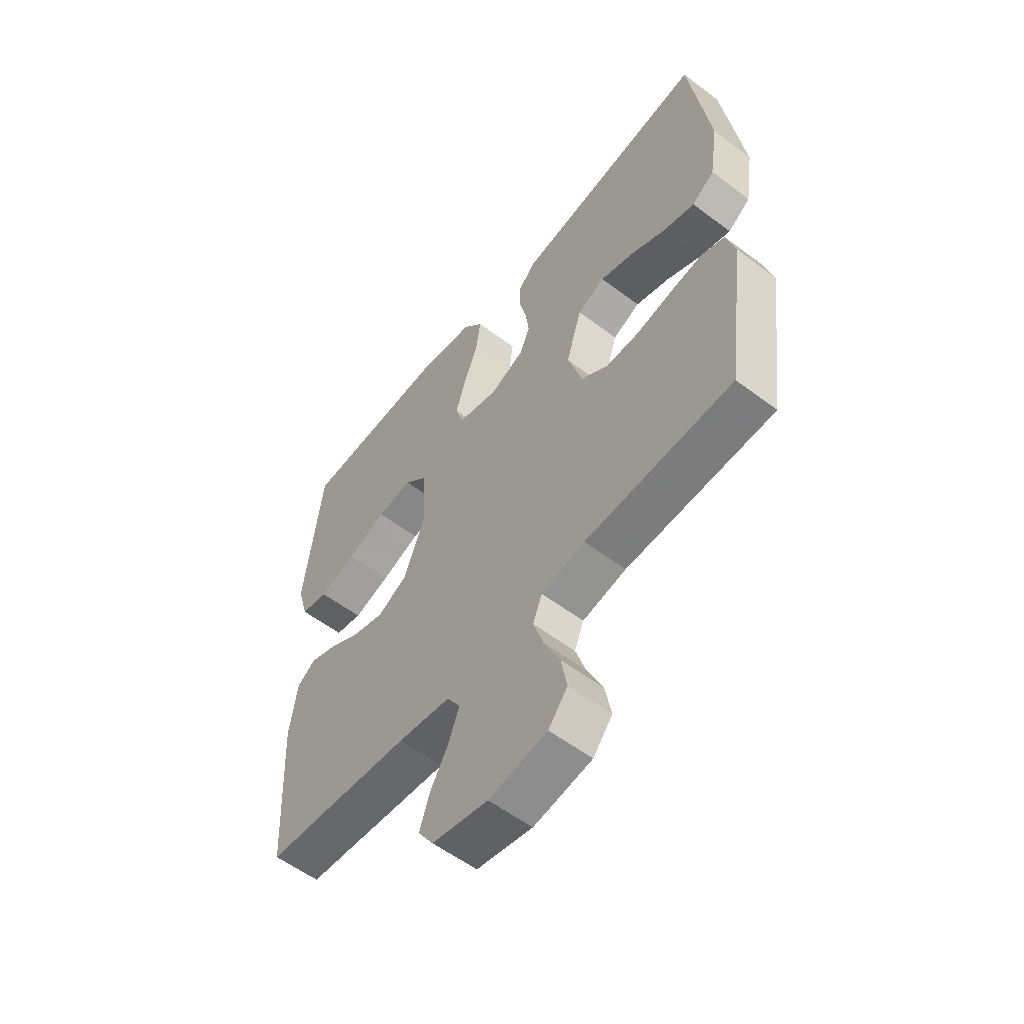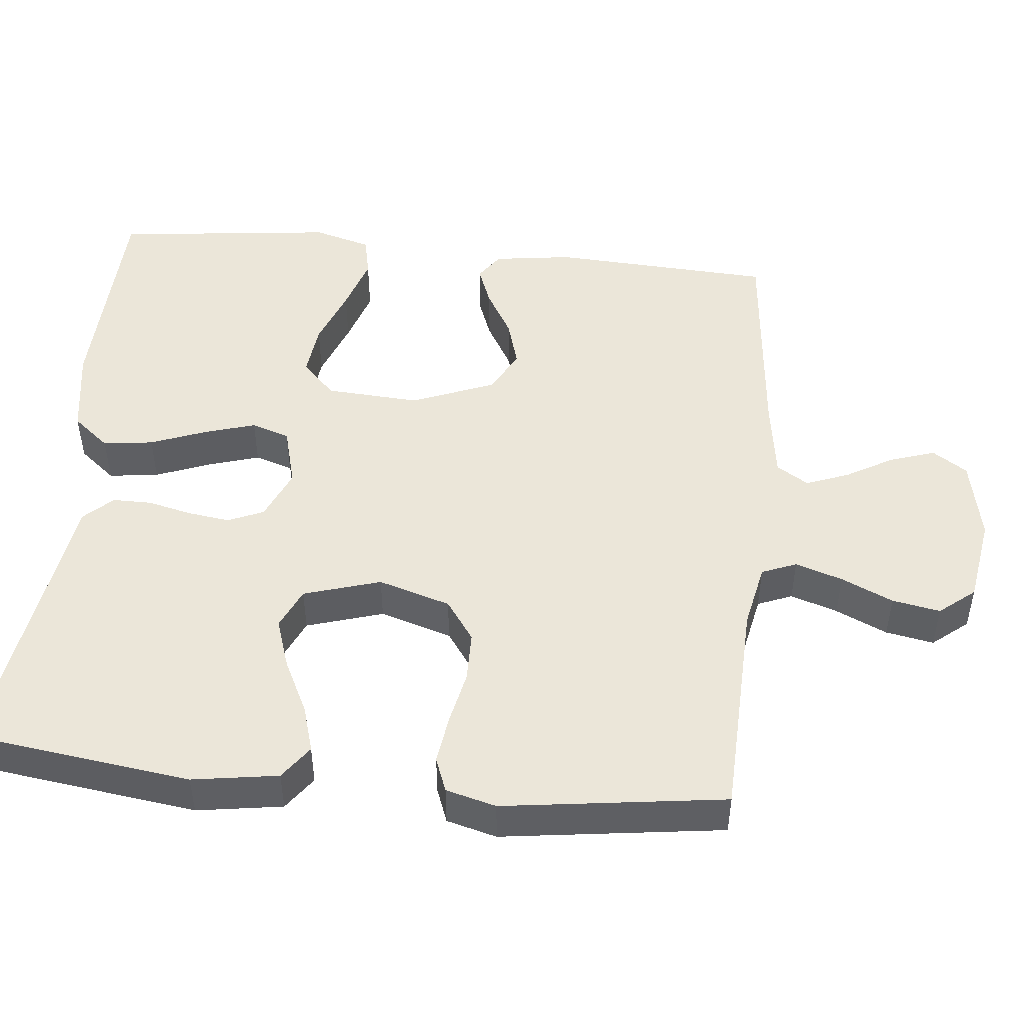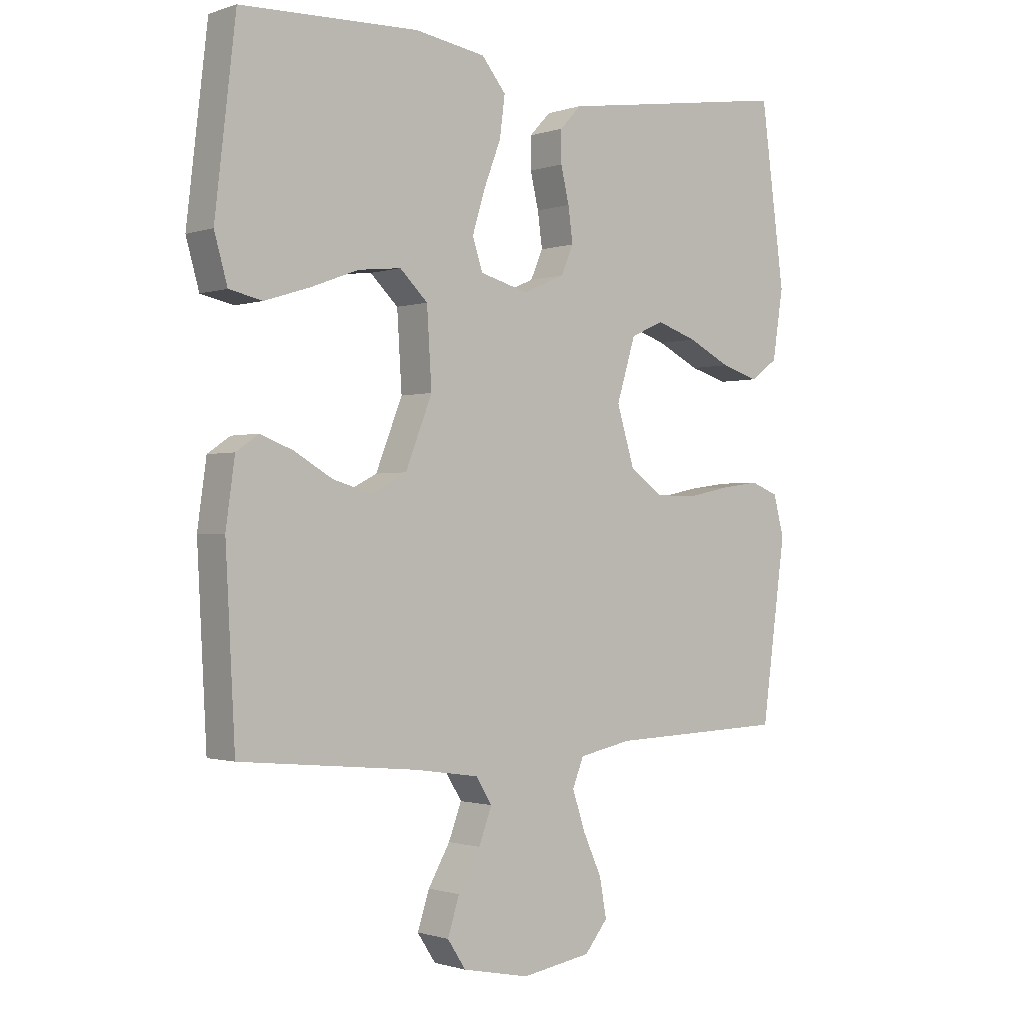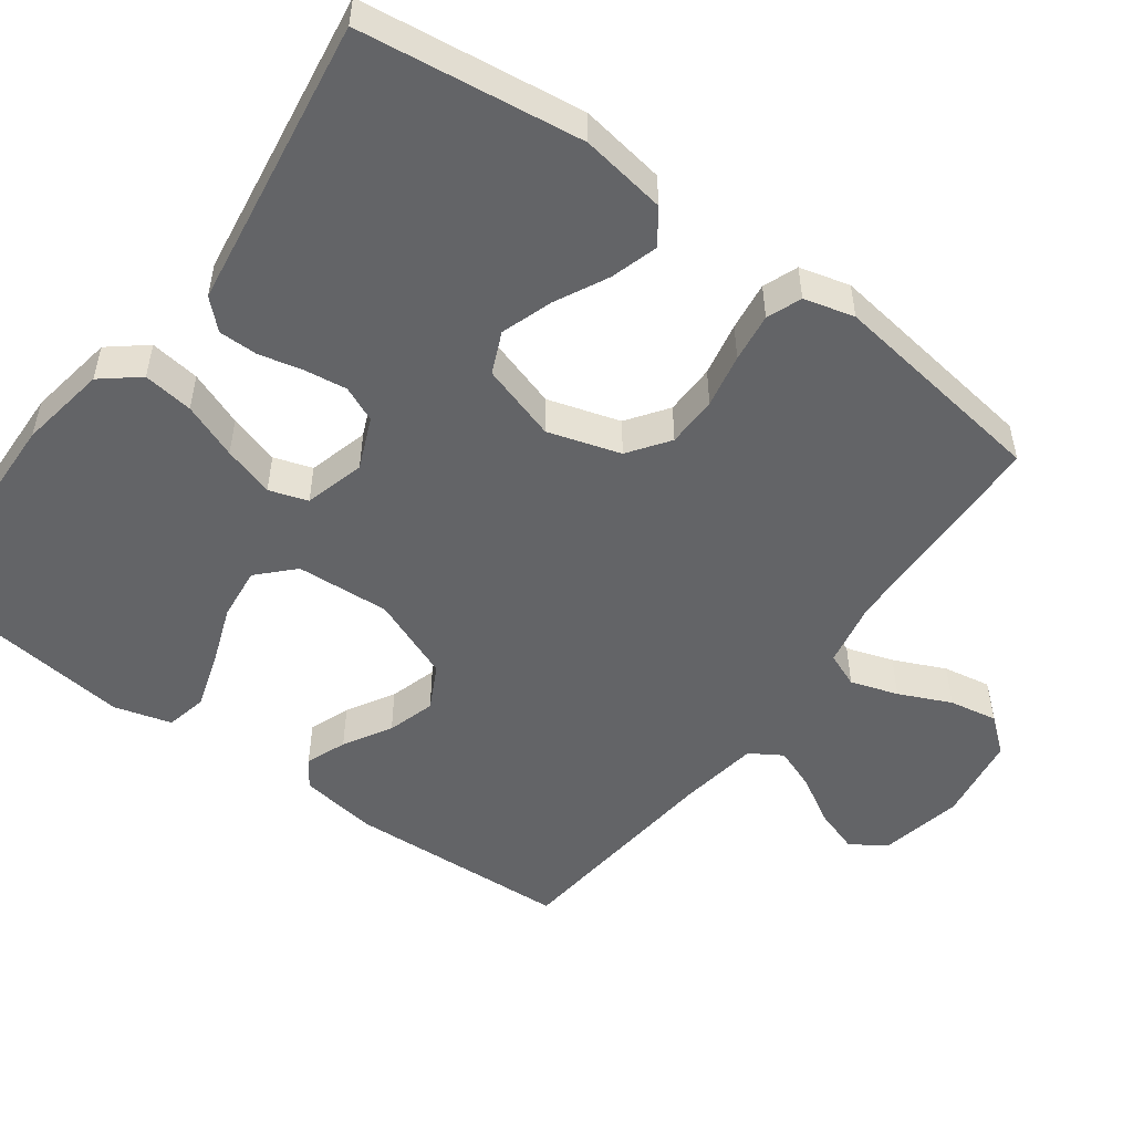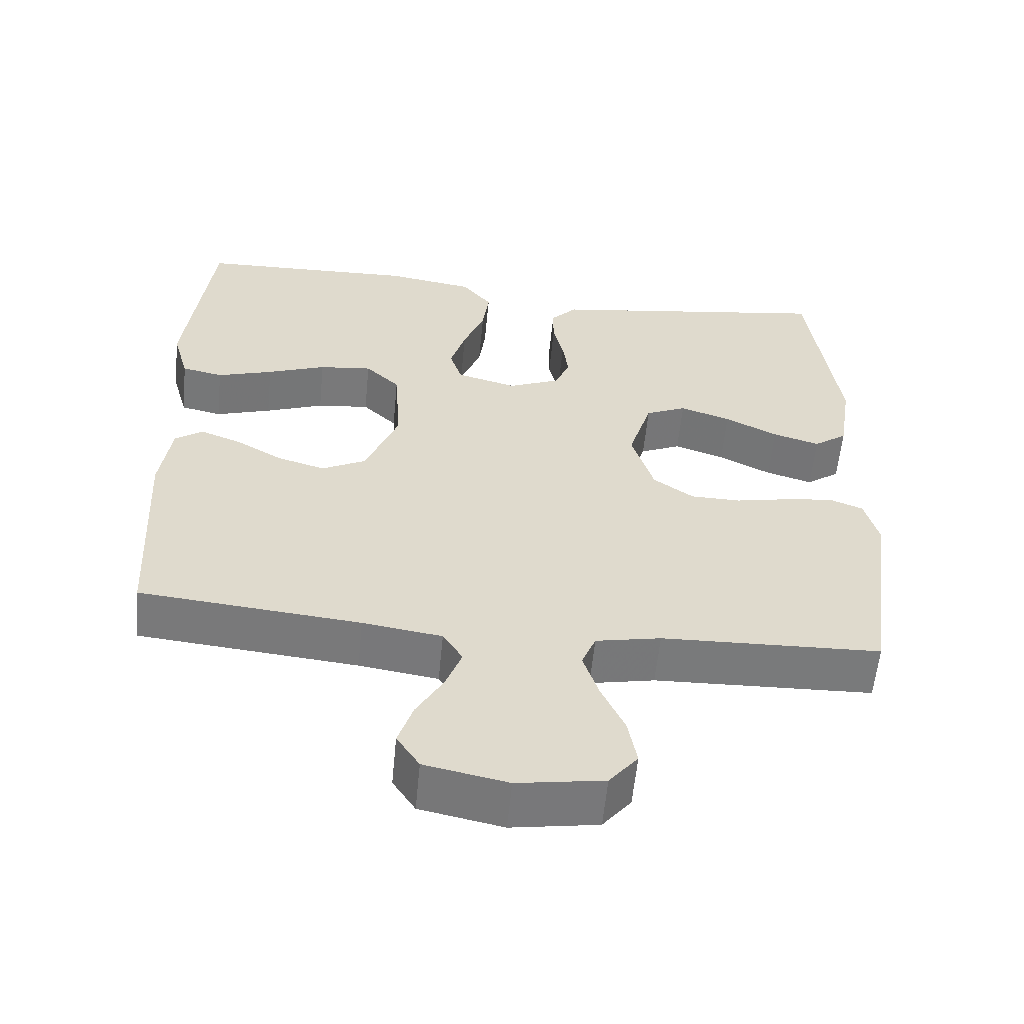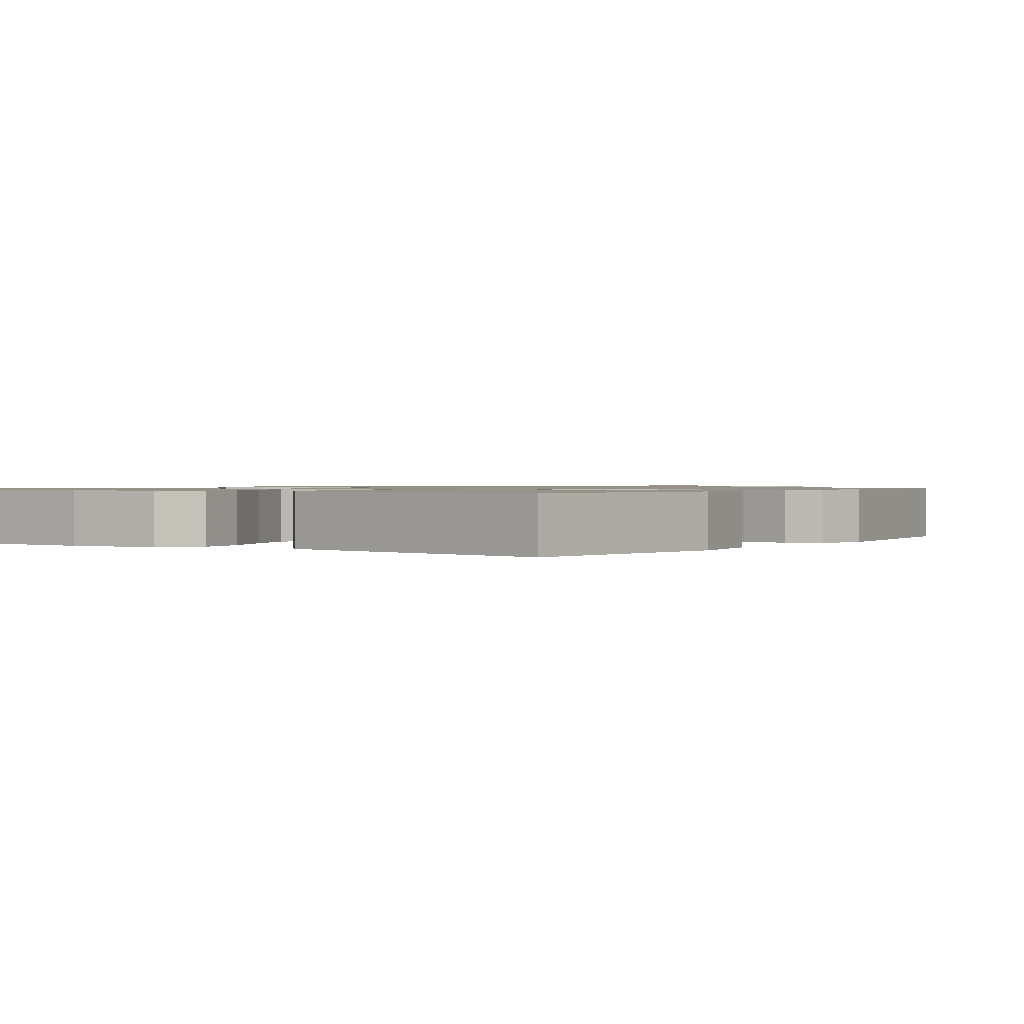
<metadata>
{"format":"obj","ext":"obj","renderer":"f3d","projection":"perspective","resolution":1024,"background":"white","views":[{"elev":-57.1,"azim":51.9,"up":"+Z"},{"elev":48.1,"azim":95.8,"up":"+Y"},{"elev":-1.0,"azim":-39.8,"up":"+Z"},{"elev":-51.2,"azim":53.6,"up":"+Y"},{"elev":-58.0,"azim":-5.5,"up":"+Z"},{"elev":1.0,"azim":34.8,"up":"+Y"}]}
</metadata>
<code>
v 0.5 0.07 -0.5
v 0.2 0.07 -0.51
v 0.111 0.07 -0.528
v 0.092 0.07 -0.575
v 0.113 0.07 -0.639
v 0.145 0.07 -0.709
v 0.157 0.07 -0.774
v 0.118 0.07 -0.822
v 0 0.07 -0.841
v -0.113 0.07 -0.818
v -0.144 0.07 -0.771
v -0.124 0.07 -0.71
v -0.087 0.07 -0.646
v -0.065 0.07 -0.588
v -0.092 0.07 -0.545
v -0.2 0.07 -0.529
v -0.5 0.07 -0.5
v -0.516 0.07 -0.2
v -0.501 0.07 -0.093
v -0.463 0.07 -0.067
v -0.408 0.07 -0.088
v -0.344 0.07 -0.125
v -0.279 0.07 -0.144
v -0.219 0.07 -0.113
v -0.174 0.07 0
v -0.182 0.07 0.127
v -0.229 0.07 0.172
v -0.301 0.07 0.164
v -0.381 0.07 0.134
v -0.457 0.07 0.11
v -0.513 0.07 0.122
v -0.535 0.07 0.2
v -0.5 0.07 0.5
v -0.2 0.07 0.51
v -0.081 0.07 0.491
v -0.04 0.07 0.441
v -0.049 0.07 0.373
v -0.078 0.07 0.298
v -0.099 0.07 0.229
v -0.082 0.07 0.177
v 0 0.07 0.155
v 0.07 0.07 0.185
v 0.091 0.07 0.233
v 0.083 0.07 0.291
v 0.069 0.07 0.35
v 0.069 0.07 0.403
v 0.105 0.07 0.441
v 0.2 0.07 0.455
v 0.5 0.07 0.5
v 0.54 0.07 0.2
v 0.522 0.07 0.084
v 0.476 0.07 0.051
v 0.412 0.07 0.07
v 0.34 0.07 0.106
v 0.271 0.07 0.129
v 0.215 0.07 0.104
v 0.183 0.07 0
v 0.213 0.07 -0.098
v 0.268 0.07 -0.137
v 0.337 0.07 -0.138
v 0.41 0.07 -0.123
v 0.476 0.07 -0.114
v 0.523 0.07 -0.132
v 0.541 0.07 -0.2
v 0.5 0 -0.5
v 0.2 0 -0.51
v 0.111 0 -0.528
v 0.092 0 -0.575
v 0.113 0 -0.639
v 0.145 0 -0.709
v 0.157 0 -0.774
v 0.118 0 -0.822
v 0 0 -0.841
v -0.113 0 -0.818
v -0.144 0 -0.771
v -0.124 0 -0.71
v -0.087 0 -0.646
v -0.065 0 -0.588
v -0.092 0 -0.545
v -0.2 0 -0.529
v -0.5 0 -0.5
v -0.516 0 -0.2
v -0.501 0 -0.093
v -0.463 0 -0.067
v -0.408 0 -0.088
v -0.344 0 -0.125
v -0.279 0 -0.144
v -0.219 0 -0.113
v -0.174 0 0
v -0.182 0 0.127
v -0.229 0 0.172
v -0.301 0 0.164
v -0.381 0 0.134
v -0.457 0 0.11
v -0.513 0 0.122
v -0.535 0 0.2
v -0.5 0 0.5
v -0.2 0 0.51
v -0.081 0 0.491
v -0.04 0 0.441
v -0.049 0 0.373
v -0.078 0 0.298
v -0.099 0 0.229
v -0.082 0 0.177
v 0 0 0.155
v 0.07 0 0.185
v 0.091 0 0.233
v 0.083 0 0.291
v 0.069 0 0.35
v 0.069 0 0.403
v 0.105 0 0.441
v 0.2 0 0.455
v 0.5 0 0.5
v 0.54 0 0.2
v 0.522 0 0.084
v 0.476 0 0.051
v 0.412 0 0.07
v 0.34 0 0.106
v 0.271 0 0.129
v 0.215 0 0.104
v 0.183 0 0
v 0.213 0 -0.098
v 0.268 0 -0.137
v 0.337 0 -0.138
v 0.41 0 -0.123
v 0.476 0 -0.114
v 0.523 0 -0.132
v 0.541 0 -0.2
f 63 64 1 2
f 60 61 62 63
f 60 63 2 3
f 59 60 3
f 58 59 3 4
f 57 58 4
f 51 52 53 54
f 51 54 55
f 48 49 50 51
f 48 51 55
f 47 48 55 56
f 44 45 46 47
f 43 44 47 56
f 35 36 37 38
f 35 38 39
f 34 35 39
f 33 34 39 40
f 28 29 30 31
f 28 31 32 33
f 19 20 21 22
f 19 22 23
f 16 17 18 19
f 15 16 19 23
f 14 15 23 24
f 10 11 12 13
f 10 13 14
f 9 10 14
f 8 9 14
f 5 6 7 8
f 4 5 8 14
f 57 4 14 24
f 42 43 56 57
f 41 42 57 24
f 27 28 33
f 26 27 33 40
f 25 26 40 41
f 24 25 41
f 66 65 128 127
f 127 126 125 124
f 67 66 127 124
f 67 124 123
f 68 67 123 122
f 68 122 121
f 118 117 116 115
f 119 118 115
f 115 114 113 112
f 119 115 112
f 120 119 112 111
f 111 110 109 108
f 120 111 108 107
f 102 101 100 99
f 103 102 99
f 103 99 98
f 104 103 98 97
f 95 94 93 92
f 97 96 95 92
f 86 85 84 83
f 87 86 83
f 83 82 81 80
f 87 83 80 79
f 88 87 79 78
f 77 76 75 74
f 78 77 74
f 78 74 73
f 78 73 72
f 72 71 70 69
f 78 72 69 68
f 88 78 68 121
f 121 120 107 106
f 88 121 106 105
f 97 92 91
f 104 97 91 90
f 105 104 90 89
f 105 89 88
f 1 65 66 2
f 2 66 67 3
f 3 67 68 4
f 4 68 69 5
f 5 69 70 6
f 6 70 71 7
f 7 71 72 8
f 8 72 73 9
f 9 73 74 10
f 10 74 75 11
f 11 75 76 12
f 12 76 77 13
f 13 77 78 14
f 14 78 79 15
f 15 79 80 16
f 16 80 81 17
f 17 81 82 18
f 18 82 83 19
f 19 83 84 20
f 20 84 85 21
f 21 85 86 22
f 22 86 87 23
f 23 87 88 24
f 24 88 89 25
f 25 89 90 26
f 26 90 91 27
f 27 91 92 28
f 28 92 93 29
f 29 93 94 30
f 30 94 95 31
f 31 95 96 32
f 32 96 97 33
f 33 97 98 34
f 34 98 99 35
f 35 99 100 36
f 36 100 101 37
f 37 101 102 38
f 38 102 103 39
f 39 103 104 40
f 40 104 105 41
f 41 105 106 42
f 42 106 107 43
f 43 107 108 44
f 44 108 109 45
f 45 109 110 46
f 46 110 111 47
f 47 111 112 48
f 48 112 113 49
f 49 113 114 50
f 50 114 115 51
f 51 115 116 52
f 52 116 117 53
f 53 117 118 54
f 54 118 119 55
f 55 119 120 56
f 56 120 121 57
f 57 121 122 58
f 58 122 123 59
f 59 123 124 60
f 60 124 125 61
f 61 125 126 62
f 62 126 127 63
f 63 127 128 64
f 64 128 65 1

</code>
